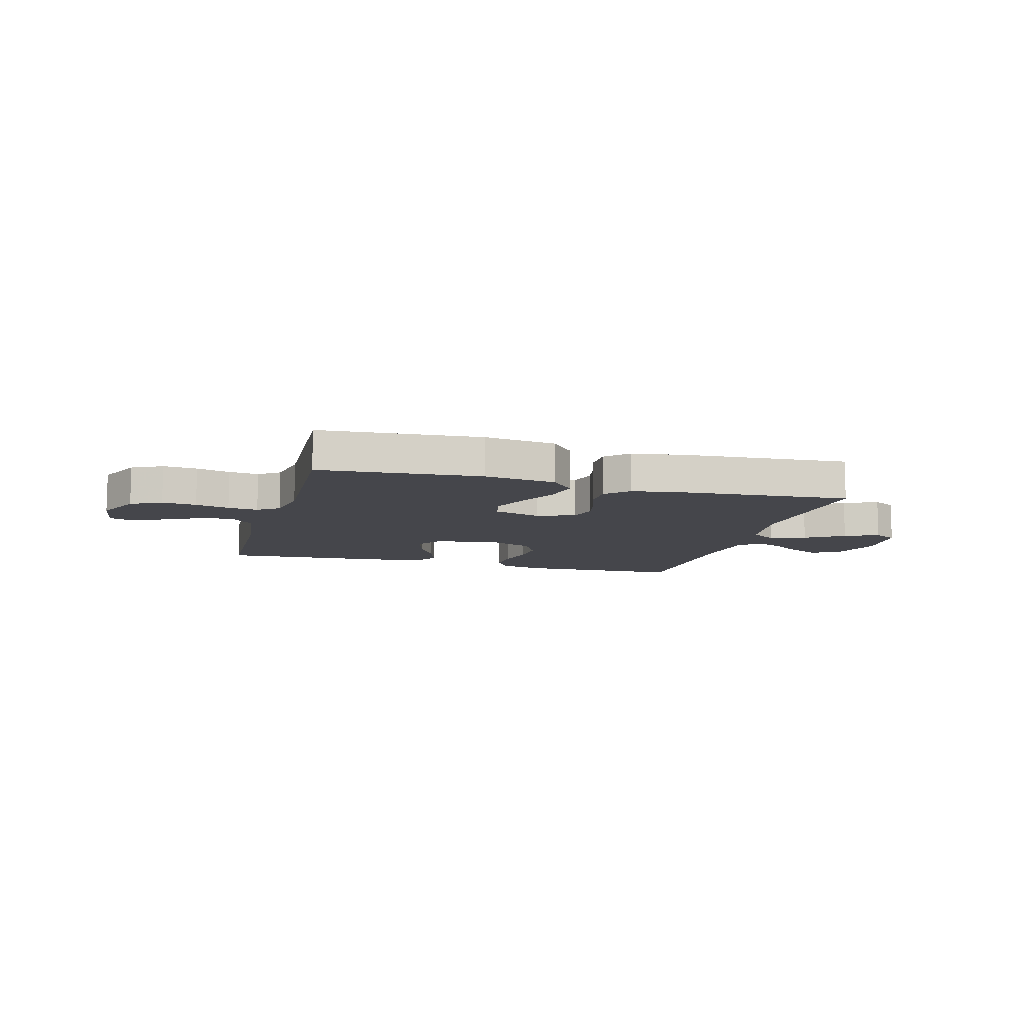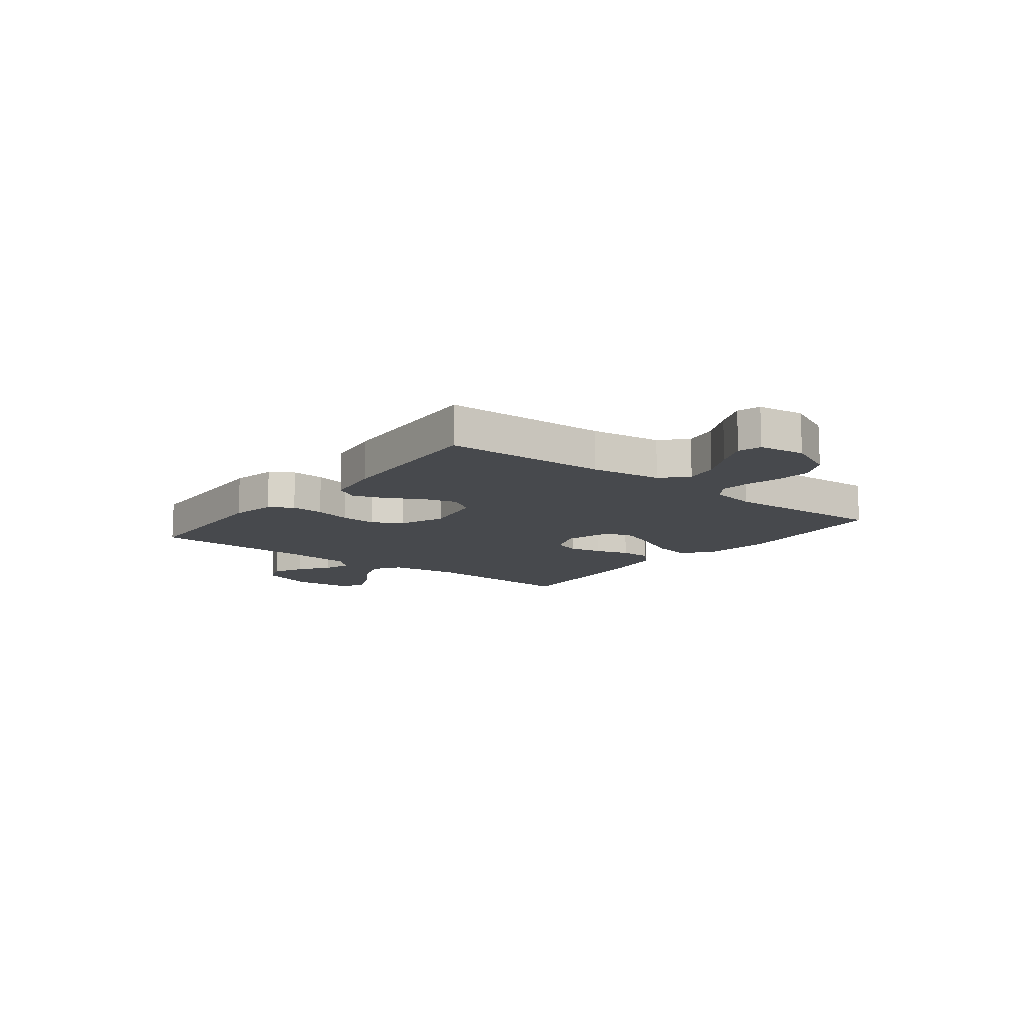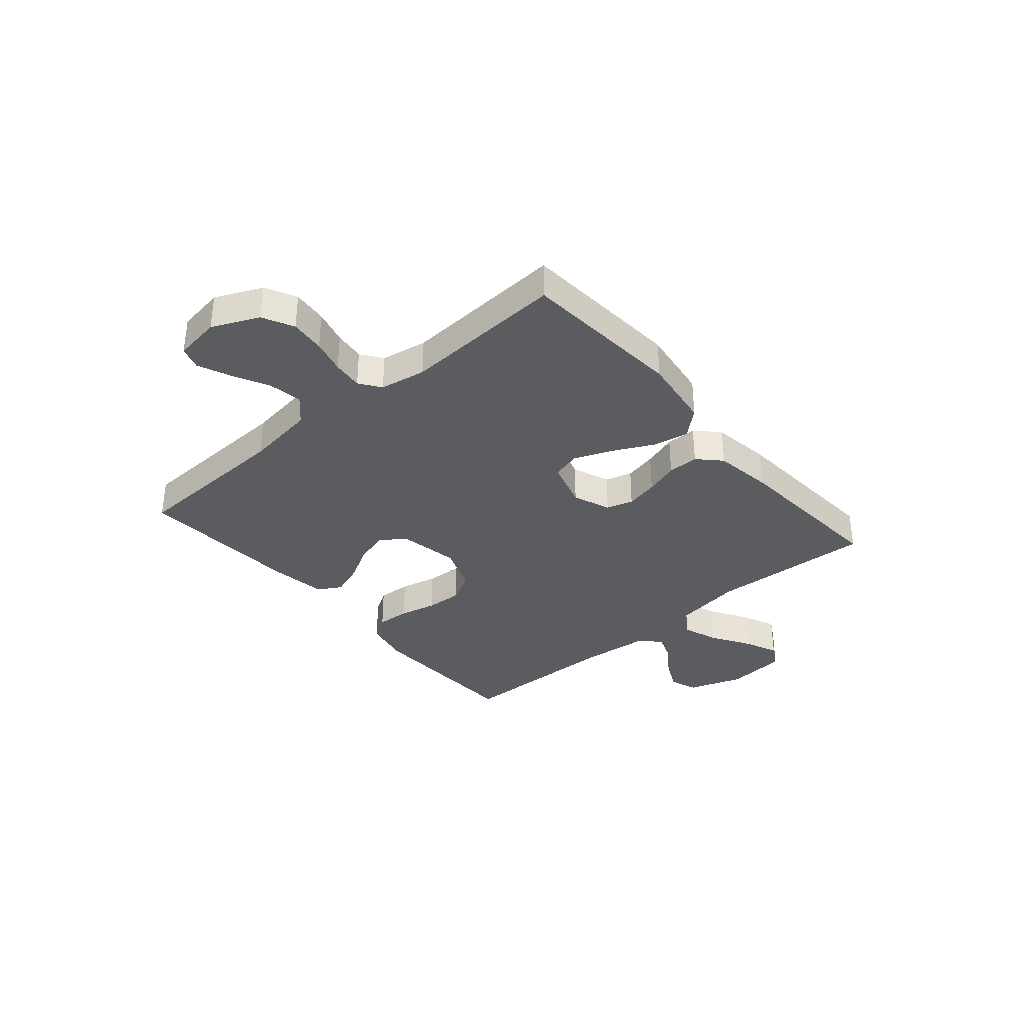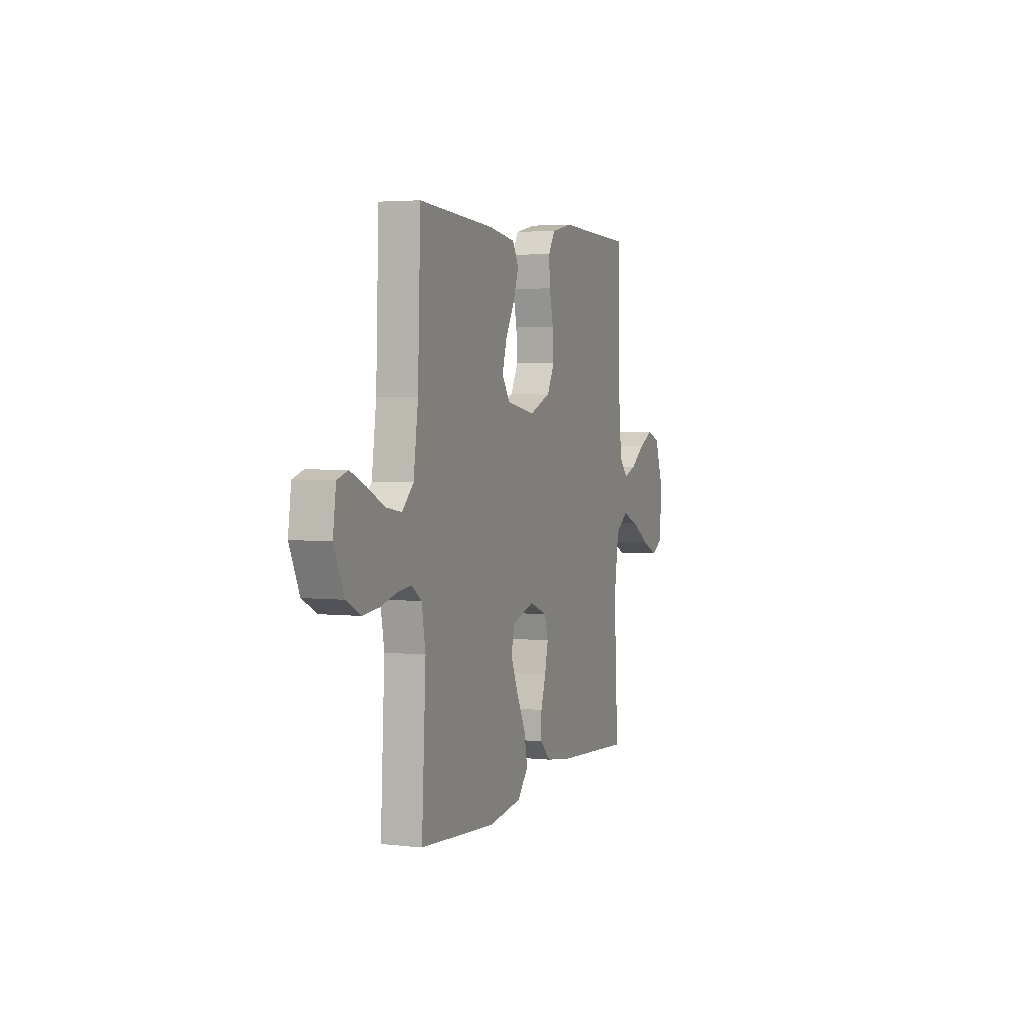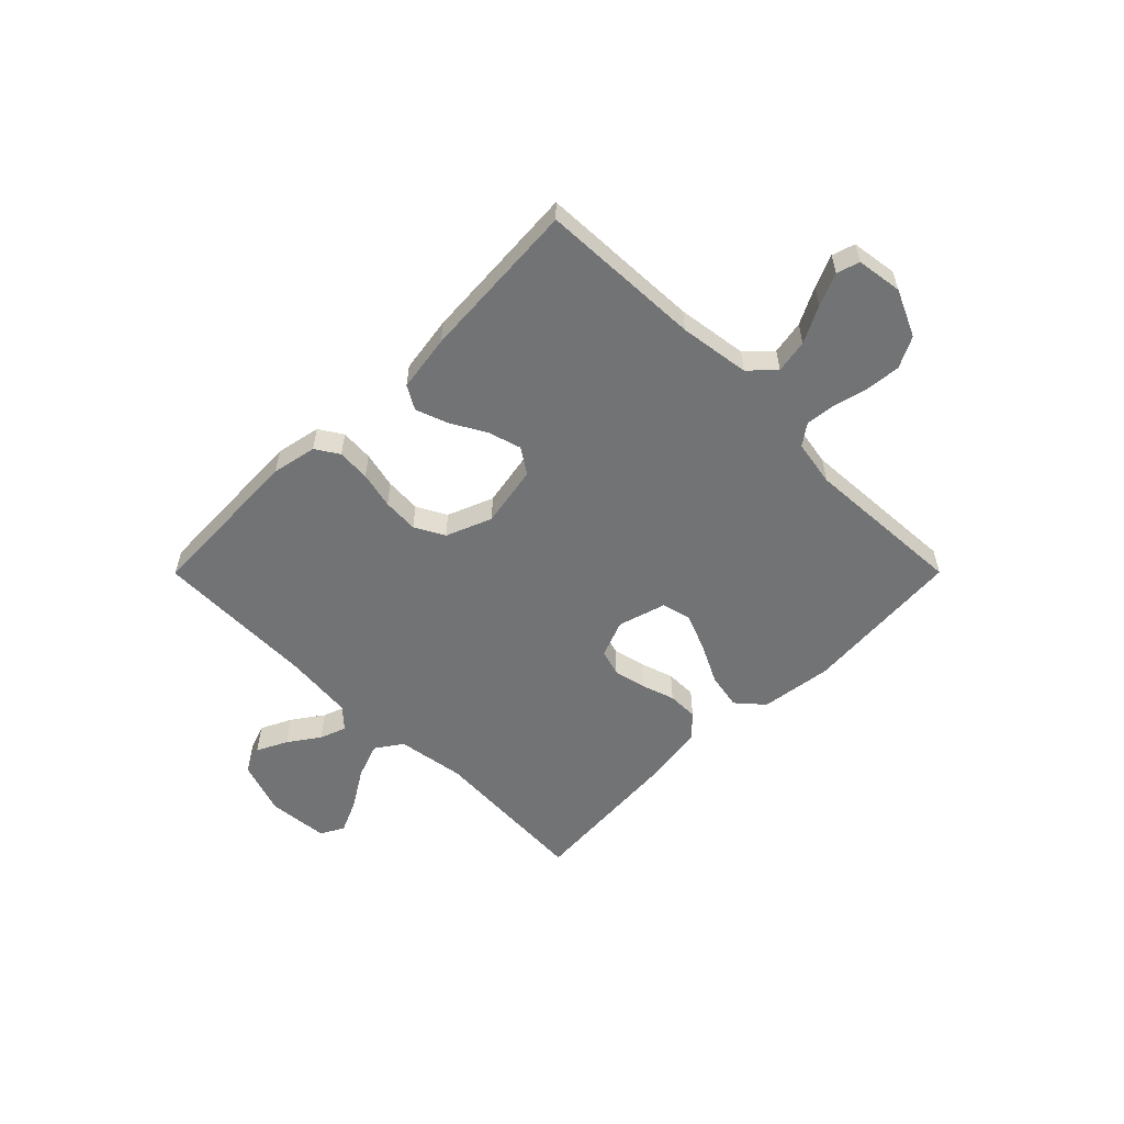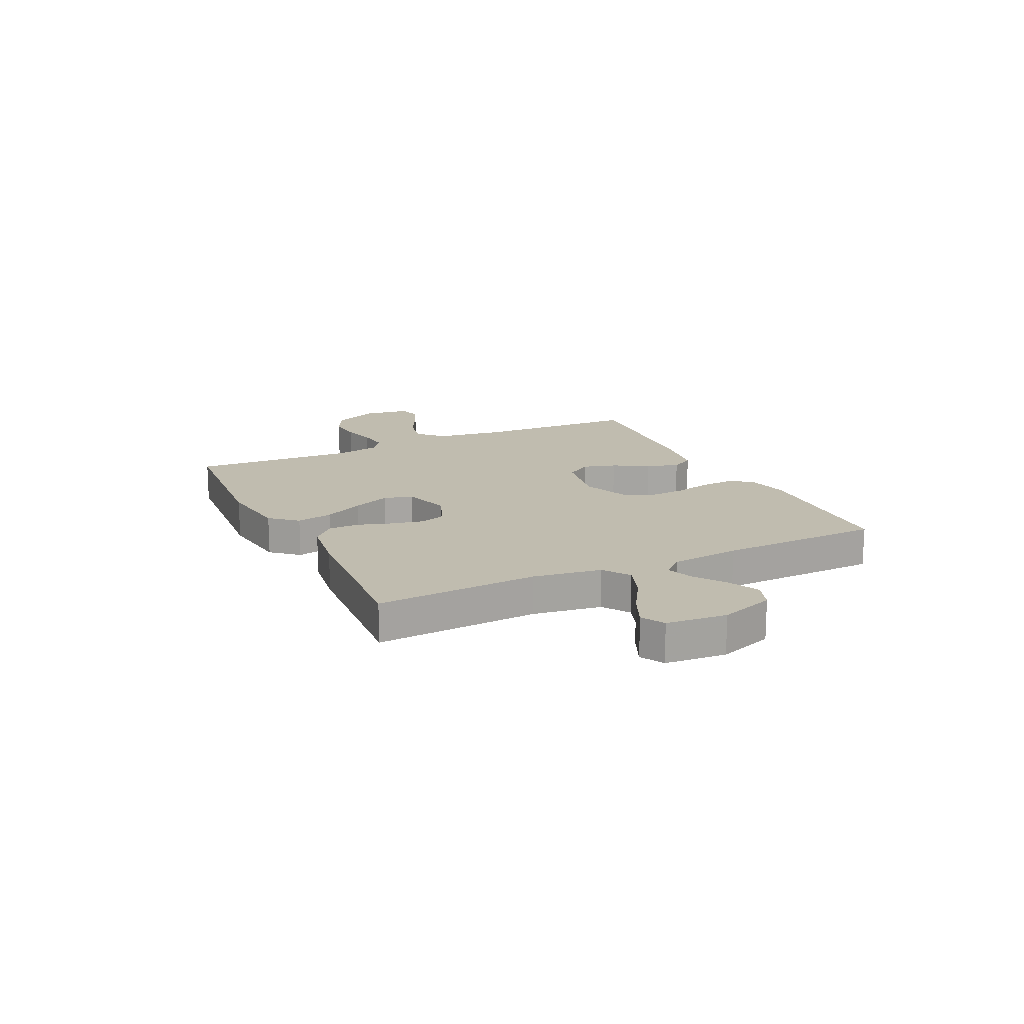
<metadata>
{"format":"obj","ext":"obj","renderer":"f3d","projection":"perspective","resolution":1024,"background":"white","views":[{"elev":-10.1,"azim":164.4,"up":"+Y"},{"elev":-12.0,"azim":52.2,"up":"+Y"},{"elev":-35.3,"azim":130.5,"up":"+Y"},{"elev":3.5,"azim":110.5,"up":"+Z"},{"elev":-55.9,"azim":45.1,"up":"+Y"},{"elev":16.3,"azim":-115.7,"up":"+Y"}]}
</metadata>
<code>
v -0.5 0.07 -0.5
v -0.483 0.07 -0.2
v -0.502 0.07 -0.074
v -0.551 0.07 -0.04
v -0.617 0.07 -0.064
v -0.688 0.07 -0.108
v -0.751 0.07 -0.136
v -0.794 0.07 -0.112
v -0.804 0.07 0
v -0.769 0.07 0.101
v -0.718 0.07 0.12
v -0.661 0.07 0.092
v -0.604 0.07 0.052
v -0.555 0.07 0.034
v -0.52 0.07 0.072
v -0.507 0.07 0.2
v -0.5 0.07 0.5
v -0.2 0.07 0.512
v -0.117 0.07 0.495
v -0.09 0.07 0.452
v -0.094 0.07 0.391
v -0.11 0.07 0.323
v -0.114 0.07 0.257
v -0.085 0.07 0.202
v 0 0.07 0.168
v 0.114 0.07 0.189
v 0.145 0.07 0.236
v 0.127 0.07 0.297
v 0.091 0.07 0.362
v 0.07 0.07 0.421
v 0.095 0.07 0.464
v 0.2 0.07 0.48
v 0.5 0.07 0.5
v 0.511 0.07 0.2
v 0.529 0.07 0.07
v 0.574 0.07 0.027
v 0.636 0.07 0.038
v 0.703 0.07 0.072
v 0.763 0.07 0.098
v 0.805 0.07 0.085
v 0.817 0.07 0
v 0.778 0.07 -0.086
v 0.721 0.07 -0.115
v 0.657 0.07 -0.109
v 0.594 0.07 -0.093
v 0.538 0.07 -0.087
v 0.499 0.07 -0.115
v 0.484 0.07 -0.2
v 0.5 0.07 -0.5
v 0.2 0.07 -0.524
v 0.067 0.07 -0.506
v 0.024 0.07 -0.457
v 0.037 0.07 -0.39
v 0.074 0.07 -0.316
v 0.102 0.07 -0.247
v 0.088 0.07 -0.193
v 0 0.07 -0.167
v -0.069 0.07 -0.194
v -0.084 0.07 -0.243
v -0.071 0.07 -0.303
v -0.051 0.07 -0.365
v -0.051 0.07 -0.422
v -0.092 0.07 -0.462
v -0.2 0.07 -0.478
v -0.5 0 -0.5
v -0.483 0 -0.2
v -0.502 0 -0.074
v -0.551 0 -0.04
v -0.617 0 -0.064
v -0.688 0 -0.108
v -0.751 0 -0.136
v -0.794 0 -0.112
v -0.804 0 0
v -0.769 0 0.101
v -0.718 0 0.12
v -0.661 0 0.092
v -0.604 0 0.052
v -0.555 0 0.034
v -0.52 0 0.072
v -0.507 0 0.2
v -0.5 0 0.5
v -0.2 0 0.512
v -0.117 0 0.495
v -0.09 0 0.452
v -0.094 0 0.391
v -0.11 0 0.323
v -0.114 0 0.257
v -0.085 0 0.202
v 0 0 0.168
v 0.114 0 0.189
v 0.145 0 0.236
v 0.127 0 0.297
v 0.091 0 0.362
v 0.07 0 0.421
v 0.095 0 0.464
v 0.2 0 0.48
v 0.5 0 0.5
v 0.511 0 0.2
v 0.529 0 0.07
v 0.574 0 0.027
v 0.636 0 0.038
v 0.703 0 0.072
v 0.763 0 0.098
v 0.805 0 0.085
v 0.817 0 0
v 0.778 0 -0.086
v 0.721 0 -0.115
v 0.657 0 -0.109
v 0.594 0 -0.093
v 0.538 0 -0.087
v 0.499 0 -0.115
v 0.484 0 -0.2
v 0.5 0 -0.5
v 0.2 0 -0.524
v 0.067 0 -0.506
v 0.024 0 -0.457
v 0.037 0 -0.39
v 0.074 0 -0.316
v 0.102 0 -0.247
v 0.088 0 -0.193
v 0 0 -0.167
v -0.069 0 -0.194
v -0.084 0 -0.243
v -0.071 0 -0.303
v -0.051 0 -0.365
v -0.051 0 -0.422
v -0.092 0 -0.462
v -0.2 0 -0.478
f 64 1 2
f 63 64 2
f 62 63 2
f 61 62 2
f 60 61 2
f 59 60 2 3
f 58 59 3 4
f 57 58 4
f 52 53 54
f 51 52 54
f 50 51 54
f 49 50 54
f 48 49 54
f 47 48 54 55
f 46 47 55 56
f 43 44 45
f 42 43 45
f 41 42 45
f 40 41 45
f 39 40 45
f 38 39 45
f 37 38 45
f 36 37 45 46
f 46 56 57
f 36 46 57
f 35 36 57
f 32 33 34
f 31 32 34
f 30 31 34
f 29 30 34
f 28 29 34
f 27 28 34 35
f 20 21 22
f 19 20 22
f 18 19 22
f 17 18 22
f 16 17 22
f 15 16 22 23
f 14 15 23 24
f 11 12 13
f 10 11 13
f 9 10 13
f 8 9 13
f 7 8 13
f 6 7 13
f 5 6 13
f 4 5 13 14
f 14 24 25
f 4 14 25
f 57 4 25
f 26 27 35 57
f 25 26 57
f 66 65 128
f 66 128 127
f 66 127 126
f 66 126 125
f 66 125 124
f 67 66 124 123
f 68 67 123 122
f 68 122 121
f 118 117 116
f 118 116 115
f 118 115 114
f 118 114 113
f 118 113 112
f 119 118 112 111
f 120 119 111 110
f 109 108 107
f 109 107 106
f 109 106 105
f 109 105 104
f 109 104 103
f 109 103 102
f 109 102 101
f 110 109 101 100
f 121 120 110
f 121 110 100
f 121 100 99
f 98 97 96
f 98 96 95
f 98 95 94
f 98 94 93
f 98 93 92
f 99 98 92 91
f 86 85 84
f 86 84 83
f 86 83 82
f 86 82 81
f 86 81 80
f 87 86 80 79
f 88 87 79 78
f 77 76 75
f 77 75 74
f 77 74 73
f 77 73 72
f 77 72 71
f 77 71 70
f 77 70 69
f 78 77 69 68
f 89 88 78
f 89 78 68
f 89 68 121
f 121 99 91 90
f 121 90 89
f 1 65 66 2
f 2 66 67 3
f 3 67 68 4
f 4 68 69 5
f 5 69 70 6
f 6 70 71 7
f 7 71 72 8
f 8 72 73 9
f 9 73 74 10
f 10 74 75 11
f 11 75 76 12
f 12 76 77 13
f 13 77 78 14
f 14 78 79 15
f 15 79 80 16
f 16 80 81 17
f 17 81 82 18
f 18 82 83 19
f 19 83 84 20
f 20 84 85 21
f 21 85 86 22
f 22 86 87 23
f 23 87 88 24
f 24 88 89 25
f 25 89 90 26
f 26 90 91 27
f 27 91 92 28
f 28 92 93 29
f 29 93 94 30
f 30 94 95 31
f 31 95 96 32
f 32 96 97 33
f 33 97 98 34
f 34 98 99 35
f 35 99 100 36
f 36 100 101 37
f 37 101 102 38
f 38 102 103 39
f 39 103 104 40
f 40 104 105 41
f 41 105 106 42
f 42 106 107 43
f 43 107 108 44
f 44 108 109 45
f 45 109 110 46
f 46 110 111 47
f 47 111 112 48
f 48 112 113 49
f 49 113 114 50
f 50 114 115 51
f 51 115 116 52
f 52 116 117 53
f 53 117 118 54
f 54 118 119 55
f 55 119 120 56
f 56 120 121 57
f 57 121 122 58
f 58 122 123 59
f 59 123 124 60
f 60 124 125 61
f 61 125 126 62
f 62 126 127 63
f 63 127 128 64
f 64 128 65 1

</code>
